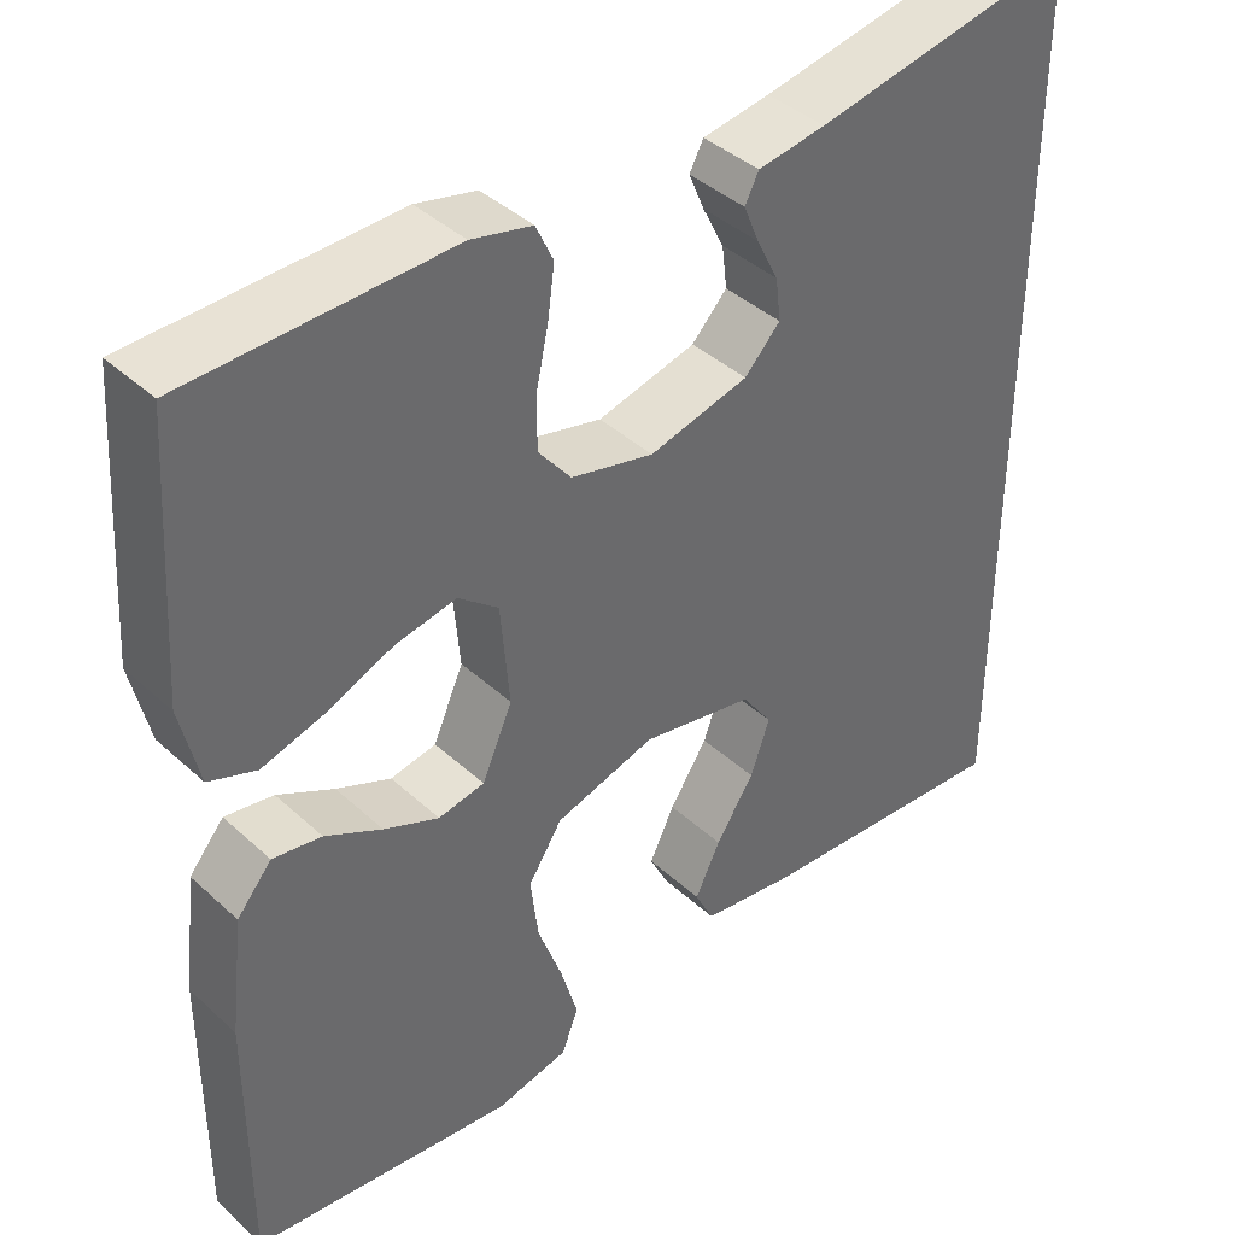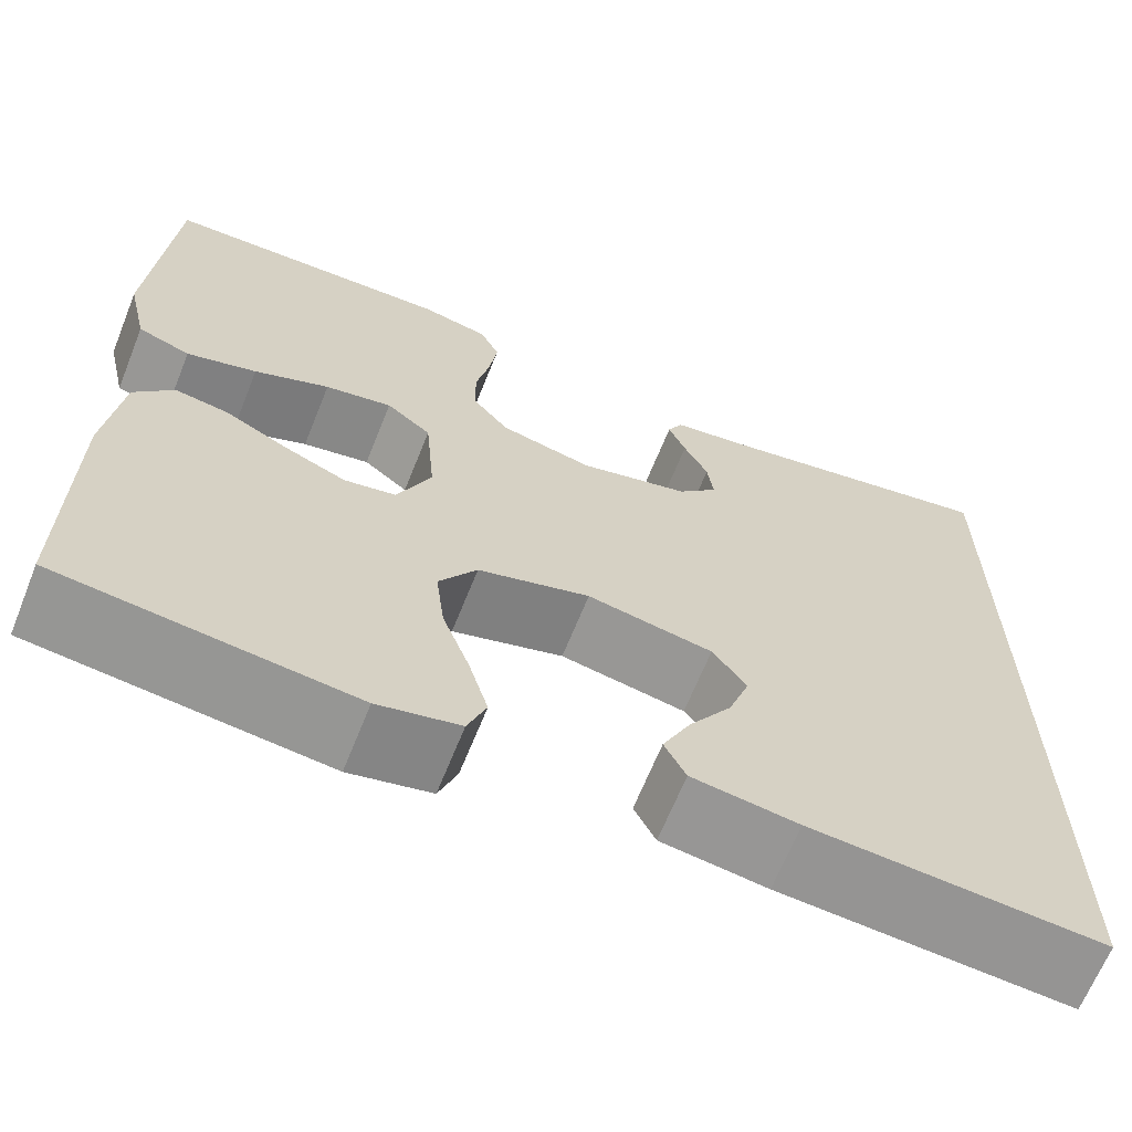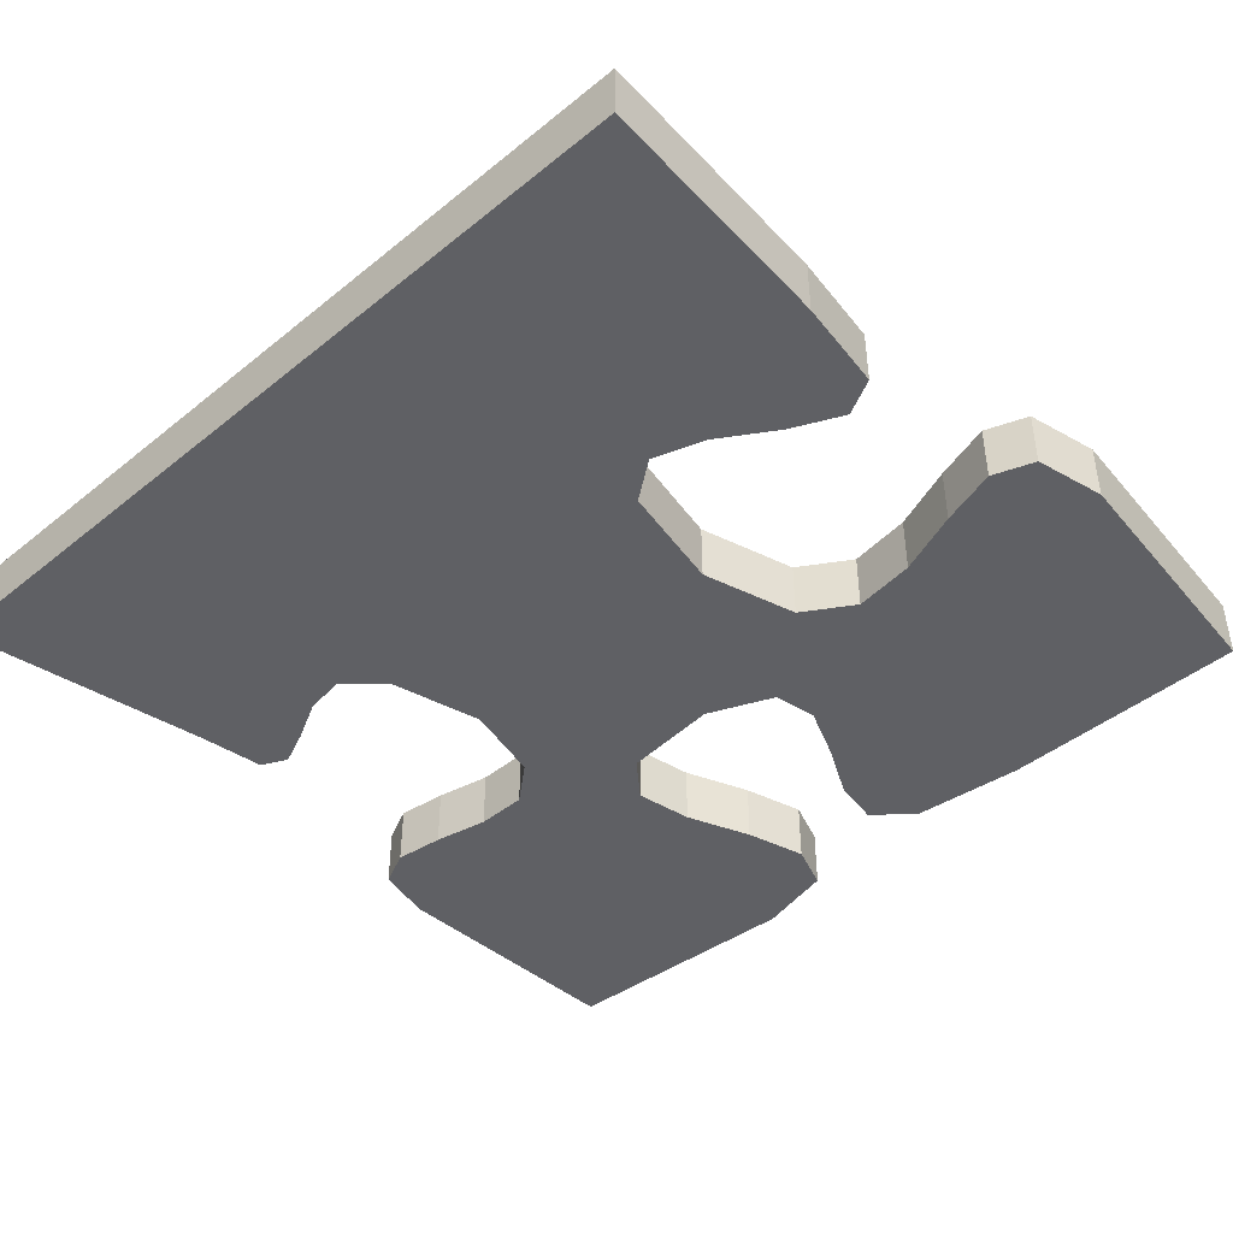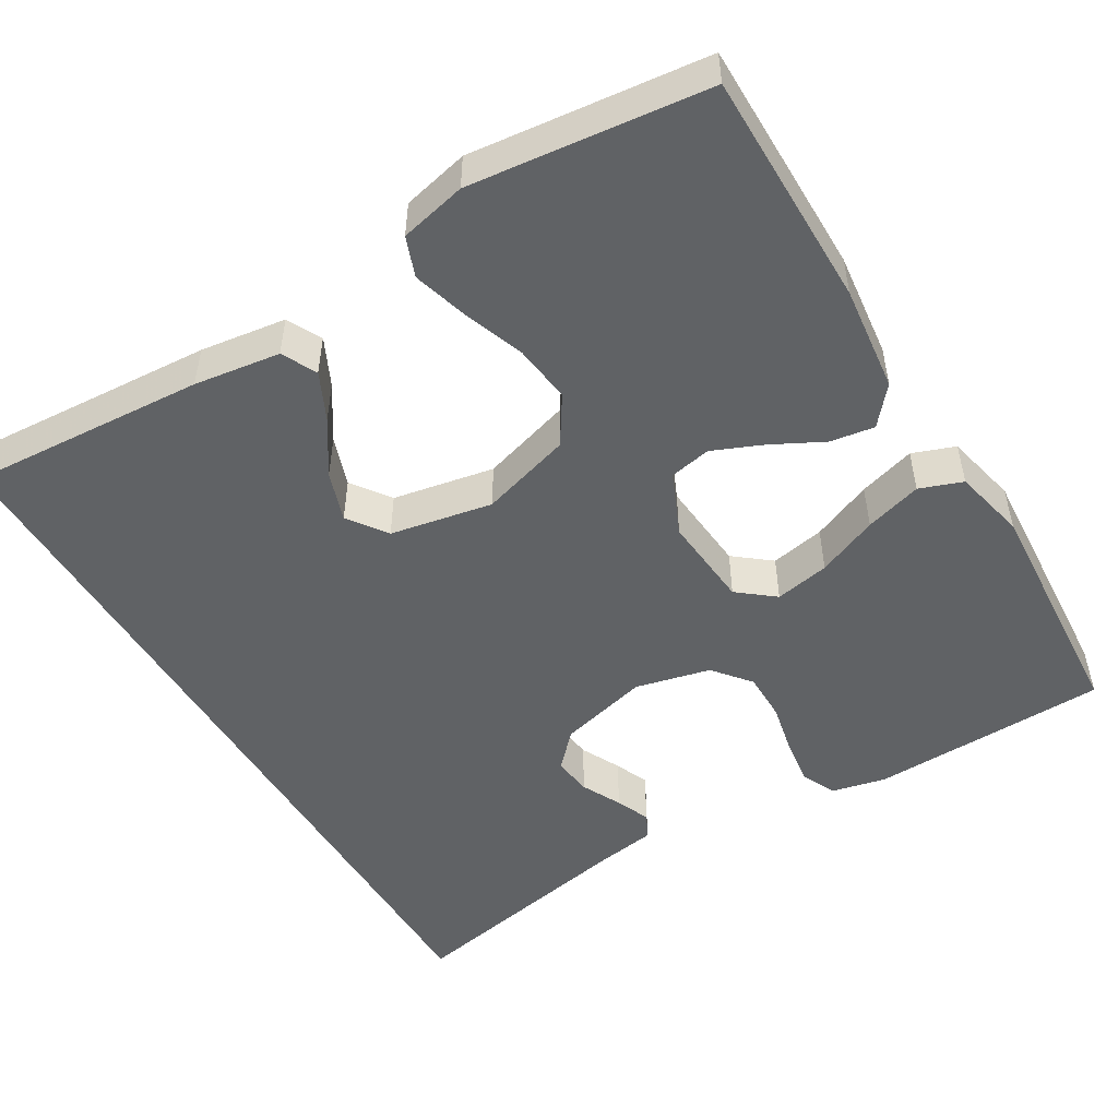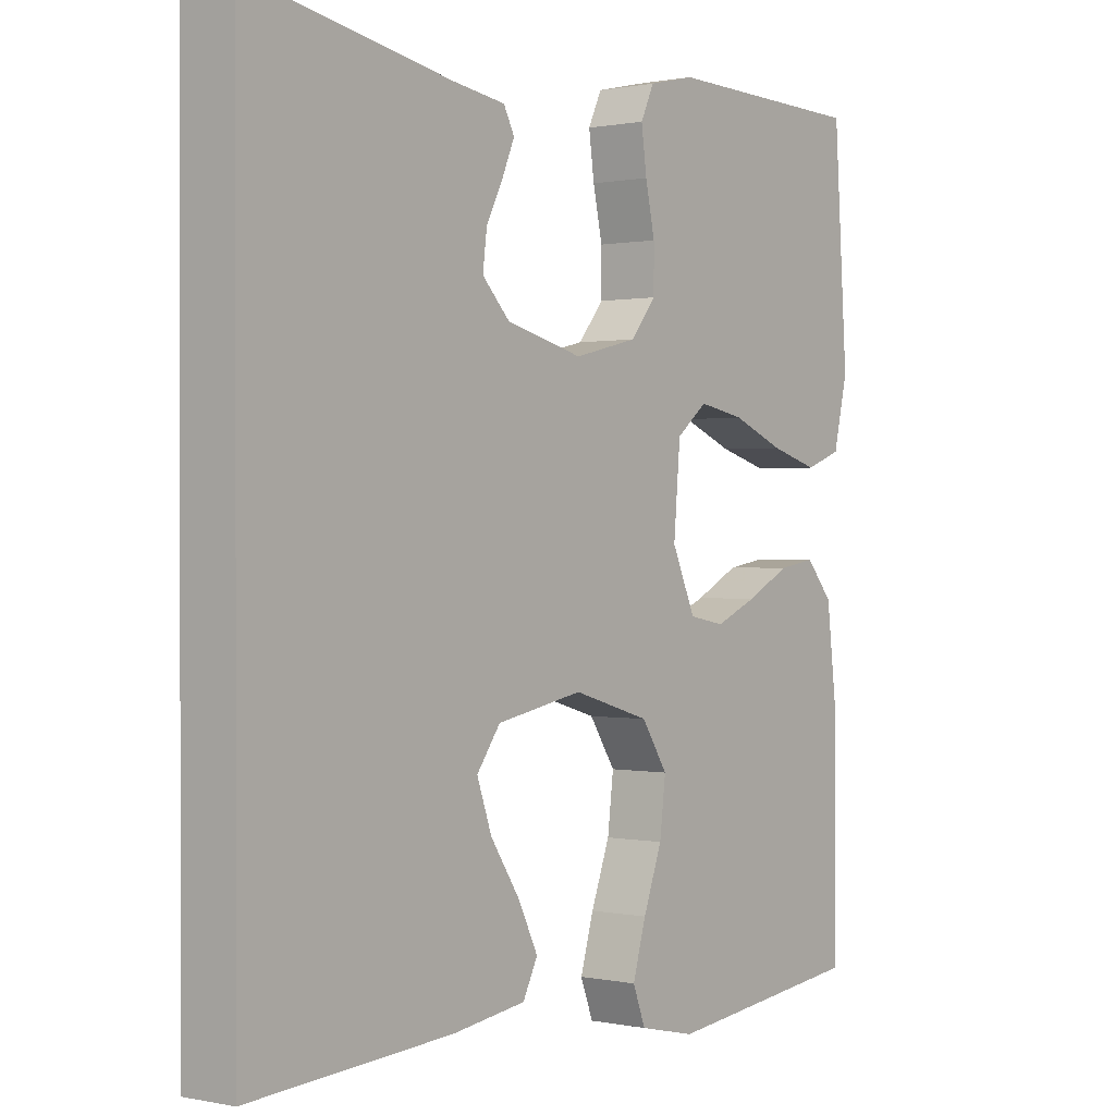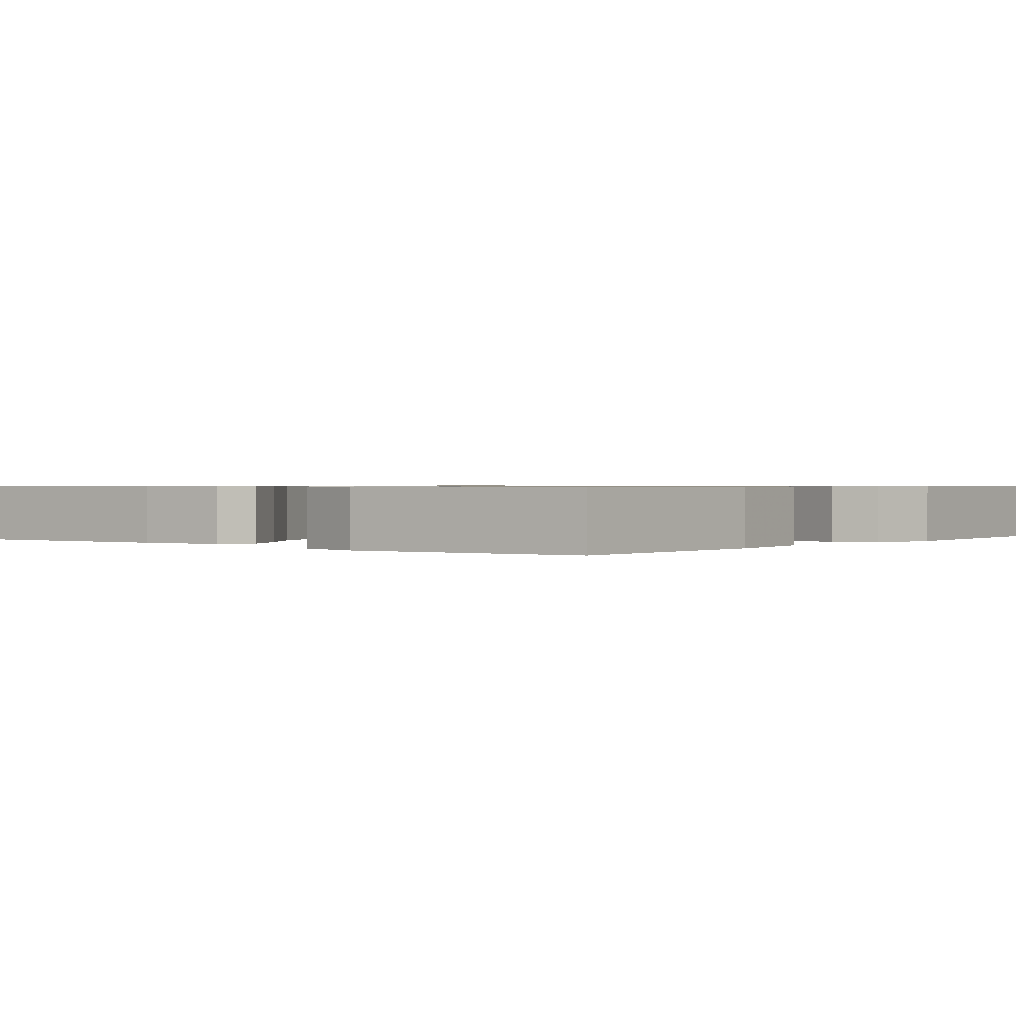
<metadata>
{"format":"obj","ext":"obj","renderer":"f3d","projection":"perspective","resolution":1024,"background":"white","views":[{"elev":40.4,"azim":-41.9,"up":"+Z"},{"elev":-66.3,"azim":-21.9,"up":"+Z"},{"elev":-43.6,"azim":133.6,"up":"+Y"},{"elev":-50.5,"azim":-149.0,"up":"+Y"},{"elev":0.5,"azim":127.8,"up":"+Z"},{"elev":0.8,"azim":-141.2,"up":"+Y"}]}
</metadata>
<code>
v -0.5 0.07 -0.5
v -0.499 0.07 -0.2
v -0.483 0.07 -0.066
v -0.443 0.07 -0.019
v -0.387 0.07 -0.028
v -0.322 0.07 -0.062
v -0.259 0.07 -0.089
v -0.206 0.07 -0.079
v -0.171 0.07 0
v -0.181 0.07 0.117
v -0.227 0.07 0.154
v -0.296 0.07 0.141
v -0.373 0.07 0.109
v -0.445 0.07 0.088
v -0.499 0.07 0.108
v -0.52 0.07 0.2
v -0.5 0.07 0.5
v -0.2 0.07 0.508
v -0.131 0.07 0.492
v -0.111 0.07 0.449
v -0.119 0.07 0.39
v -0.133 0.07 0.325
v -0.133 0.07 0.264
v -0.095 0.07 0.217
v 0 0.07 0.194
v 0.114 0.07 0.223
v 0.155 0.07 0.266
v 0.149 0.07 0.315
v 0.124 0.07 0.365
v 0.106 0.07 0.408
v 0.122 0.07 0.439
v 0.2 0.07 0.451
v 0.5 0.07 0.508
v 0.5 0.07 -0.497
v 0.2 0.07 -0.476
v 0.091 0.07 -0.46
v 0.069 0.07 -0.416
v 0.098 0.07 -0.356
v 0.142 0.07 -0.289
v 0.164 0.07 -0.226
v 0.129 0.07 -0.177
v 0 0.07 -0.152
v -0.115 0.07 -0.186
v -0.154 0.07 -0.246
v -0.145 0.07 -0.32
v -0.117 0.07 -0.397
v -0.097 0.07 -0.466
v -0.116 0.07 -0.516
v -0.2 0.07 -0.535
v -0.5 0 -0.5
v -0.499 0 -0.2
v -0.483 0 -0.066
v -0.443 0 -0.019
v -0.387 0 -0.028
v -0.322 0 -0.062
v -0.259 0 -0.089
v -0.206 0 -0.079
v -0.171 0 0
v -0.181 0 0.117
v -0.227 0 0.154
v -0.296 0 0.141
v -0.373 0 0.109
v -0.445 0 0.088
v -0.499 0 0.108
v -0.52 0 0.2
v -0.5 0 0.5
v -0.2 0 0.508
v -0.131 0 0.492
v -0.111 0 0.449
v -0.119 0 0.39
v -0.133 0 0.325
v -0.133 0 0.264
v -0.095 0 0.217
v 0 0 0.194
v 0.114 0 0.223
v 0.155 0 0.266
v 0.149 0 0.315
v 0.124 0 0.365
v 0.106 0 0.408
v 0.122 0 0.439
v 0.2 0 0.451
v 0.5 0 0.508
v 0.5 0 -0.497
v 0.2 0 -0.476
v 0.091 0 -0.46
v 0.069 0 -0.416
v 0.098 0 -0.356
v 0.142 0 -0.289
v 0.164 0 -0.226
v 0.129 0 -0.177
v 0 0 -0.152
v -0.115 0 -0.186
v -0.154 0 -0.246
v -0.145 0 -0.32
v -0.117 0 -0.397
v -0.097 0 -0.466
v -0.116 0 -0.516
v -0.2 0 -0.535
f 45 46 47 48
f 45 48 49 1
f 36 37 38 39
f 36 39 40
f 35 36 40
f 32 33 34 35
f 32 35 40
f 28 29 30 31
f 28 31 32
f 27 28 32
f 19 20 21 22
f 17 18 19 22
f 17 22 23
f 16 17 23 24
f 12 13 14 15
f 11 12 15 16
f 3 4 5 6
f 3 6 7
f 2 3 7
f 44 45 1 2
f 43 44 2 7
f 42 43 7 8
f 41 42 8 9
f 27 32 40 41
f 26 27 41
f 25 26 41 9
f 11 16 24 25
f 10 11 25
f 9 10 25
f 97 96 95 94
f 50 98 97 94
f 88 87 86 85
f 89 88 85
f 89 85 84
f 84 83 82 81
f 89 84 81
f 80 79 78 77
f 81 80 77
f 81 77 76
f 71 70 69 68
f 71 68 67 66
f 72 71 66
f 73 72 66 65
f 64 63 62 61
f 65 64 61 60
f 55 54 53 52
f 56 55 52
f 56 52 51
f 51 50 94 93
f 56 51 93 92
f 57 56 92 91
f 58 57 91 90
f 90 89 81 76
f 90 76 75
f 58 90 75 74
f 74 73 65 60
f 74 60 59
f 74 59 58
f 1 50 51 2
f 2 51 52 3
f 3 52 53 4
f 4 53 54 5
f 5 54 55 6
f 6 55 56 7
f 7 56 57 8
f 8 57 58 9
f 9 58 59 10
f 10 59 60 11
f 11 60 61 12
f 12 61 62 13
f 13 62 63 14
f 14 63 64 15
f 15 64 65 16
f 16 65 66 17
f 17 66 67 18
f 18 67 68 19
f 19 68 69 20
f 20 69 70 21
f 21 70 71 22
f 22 71 72 23
f 23 72 73 24
f 24 73 74 25
f 25 74 75 26
f 26 75 76 27
f 27 76 77 28
f 28 77 78 29
f 29 78 79 30
f 30 79 80 31
f 31 80 81 32
f 32 81 82 33
f 33 82 83 34
f 34 83 84 35
f 35 84 85 36
f 36 85 86 37
f 37 86 87 38
f 38 87 88 39
f 39 88 89 40
f 40 89 90 41
f 41 90 91 42
f 42 91 92 43
f 43 92 93 44
f 44 93 94 45
f 45 94 95 46
f 46 95 96 47
f 47 96 97 48
f 48 97 98 49
f 49 98 50 1

</code>
